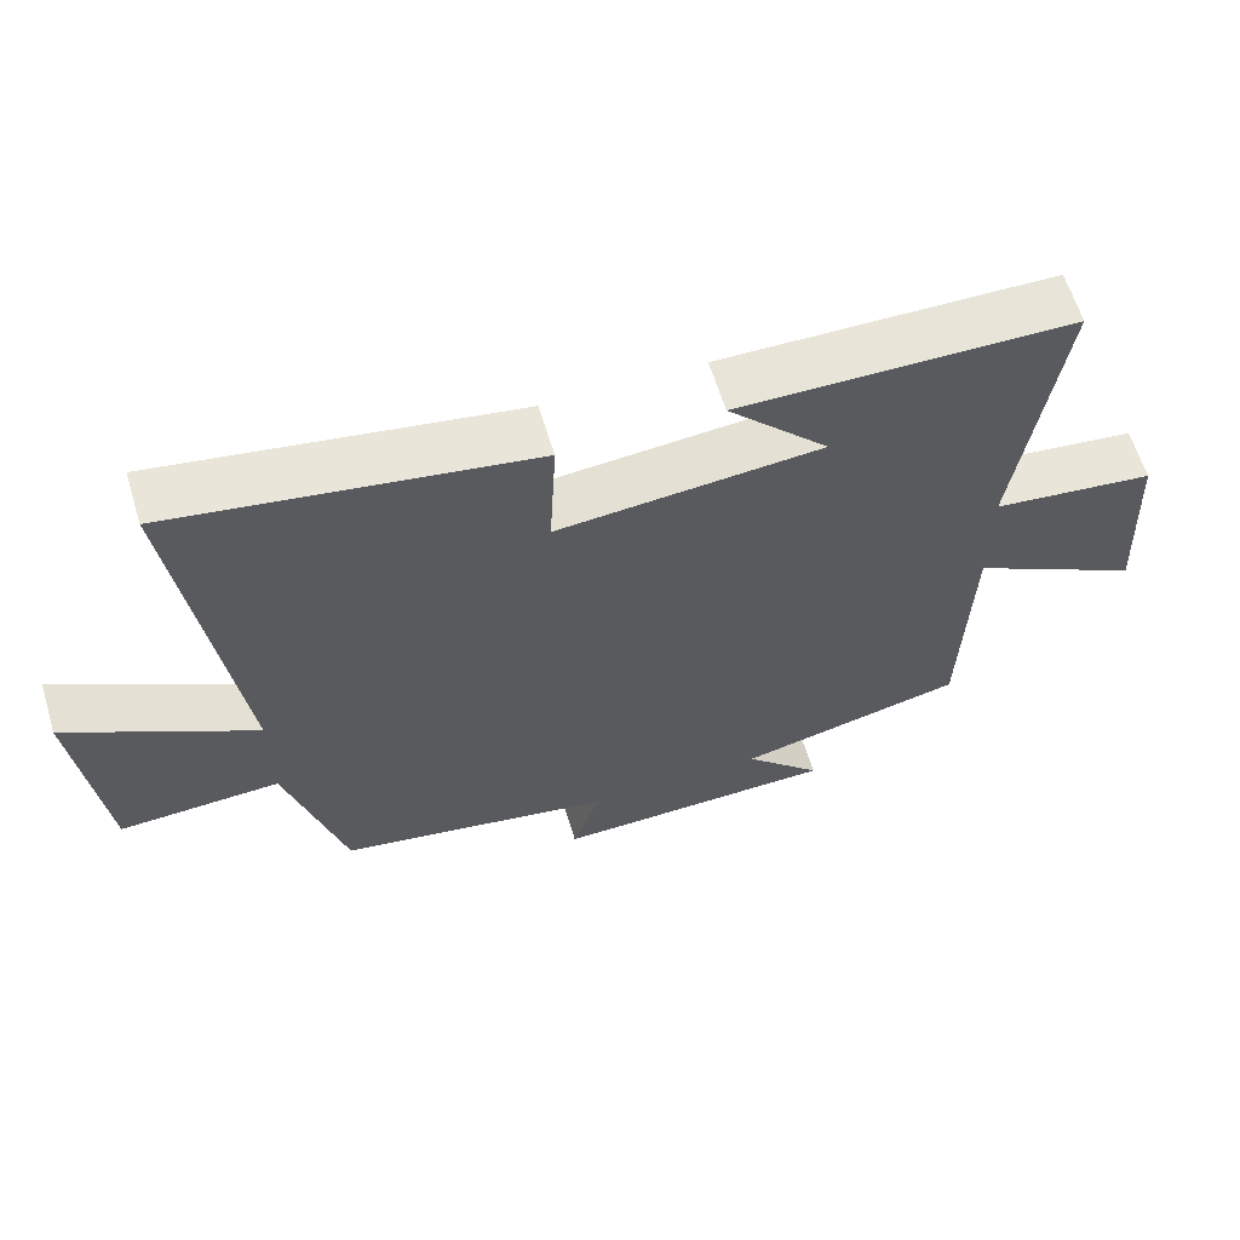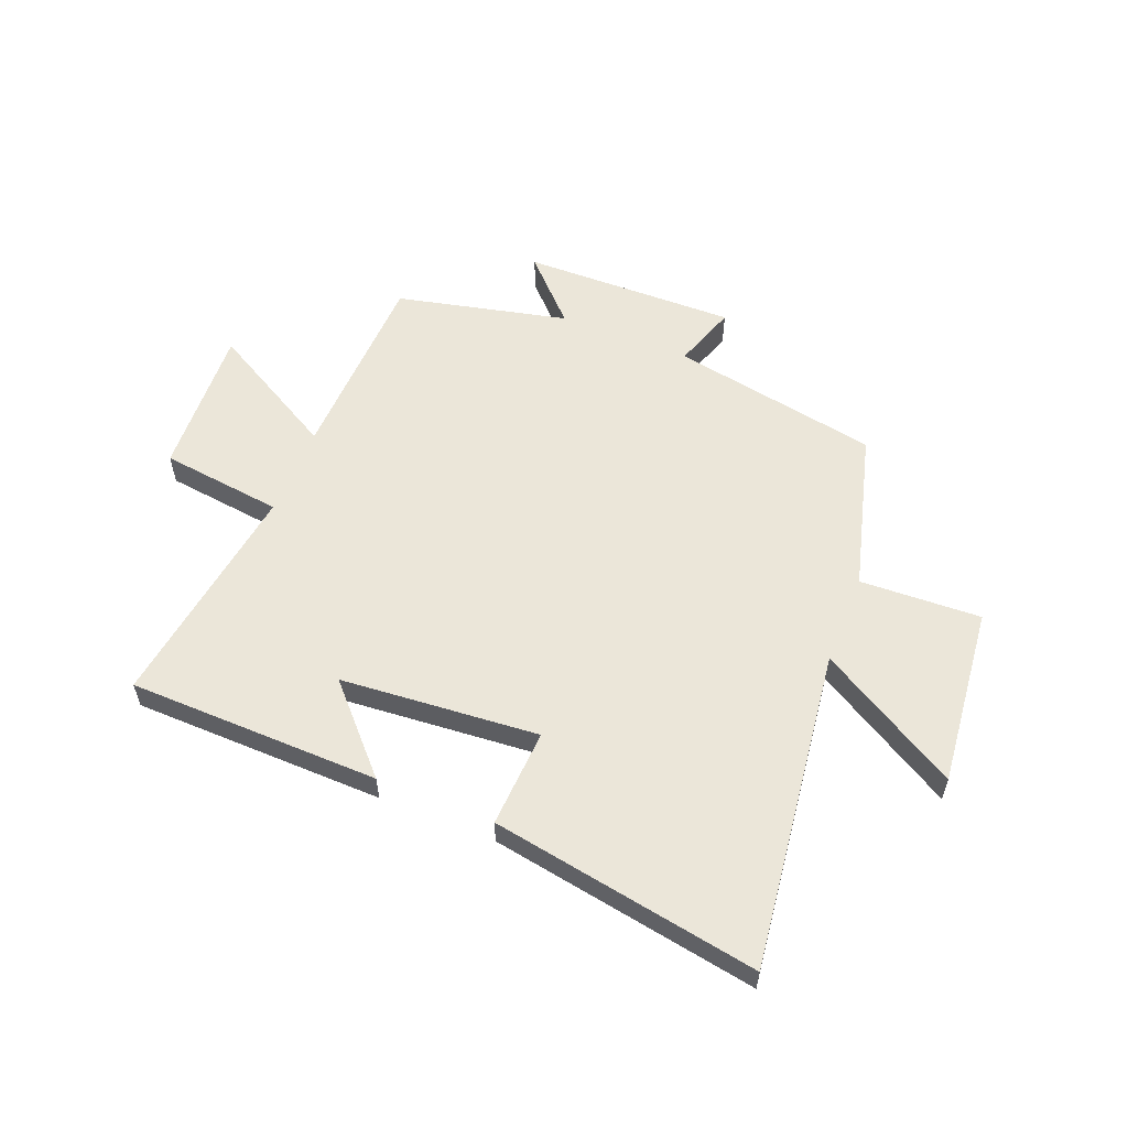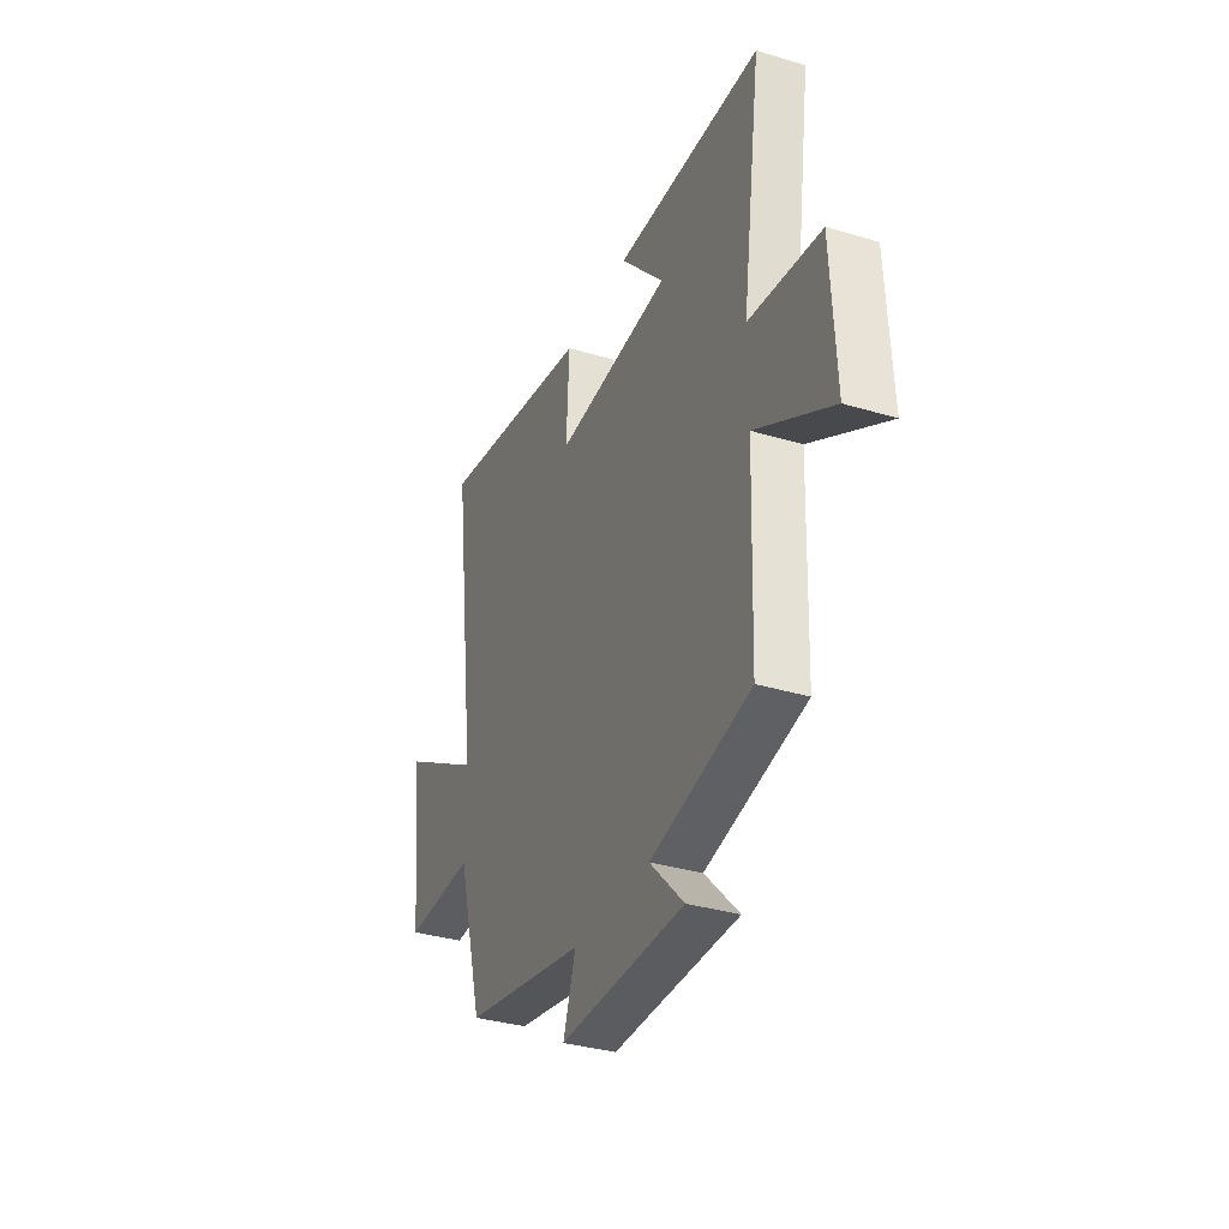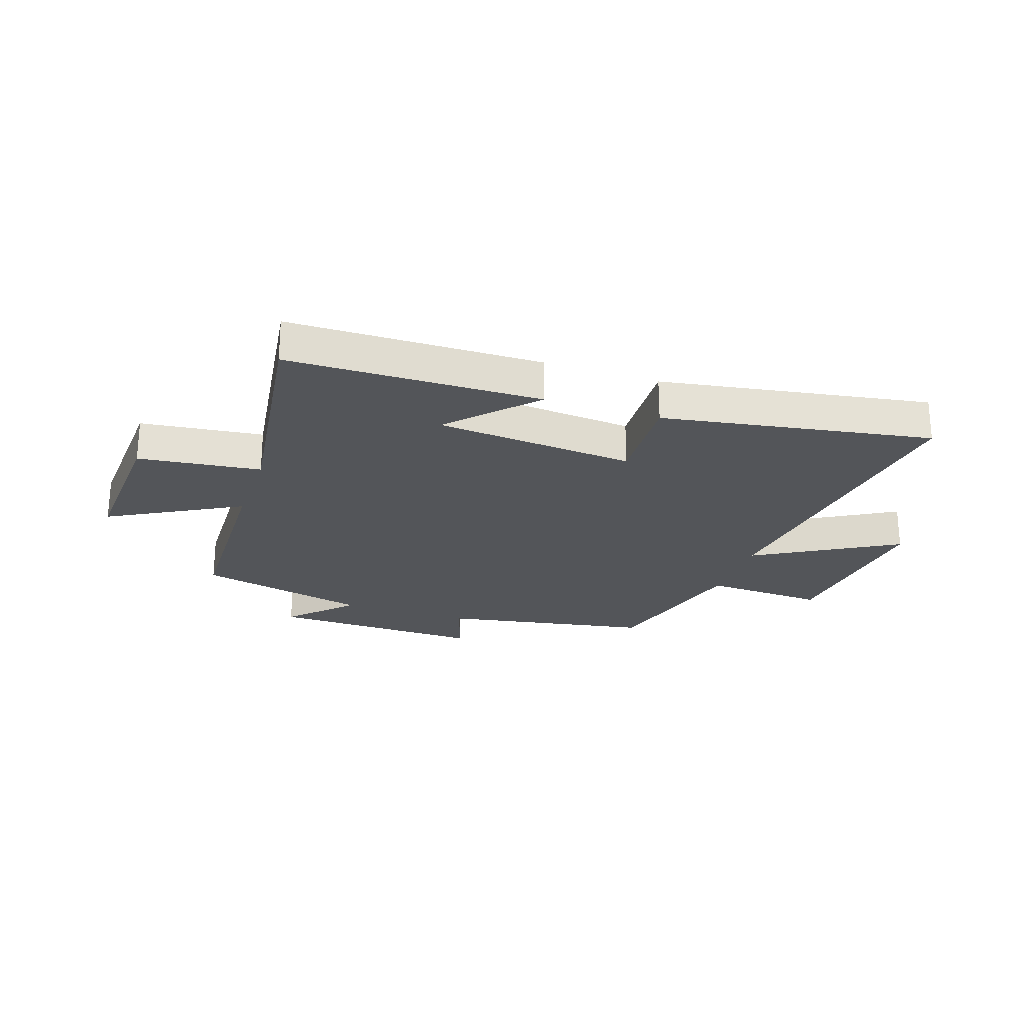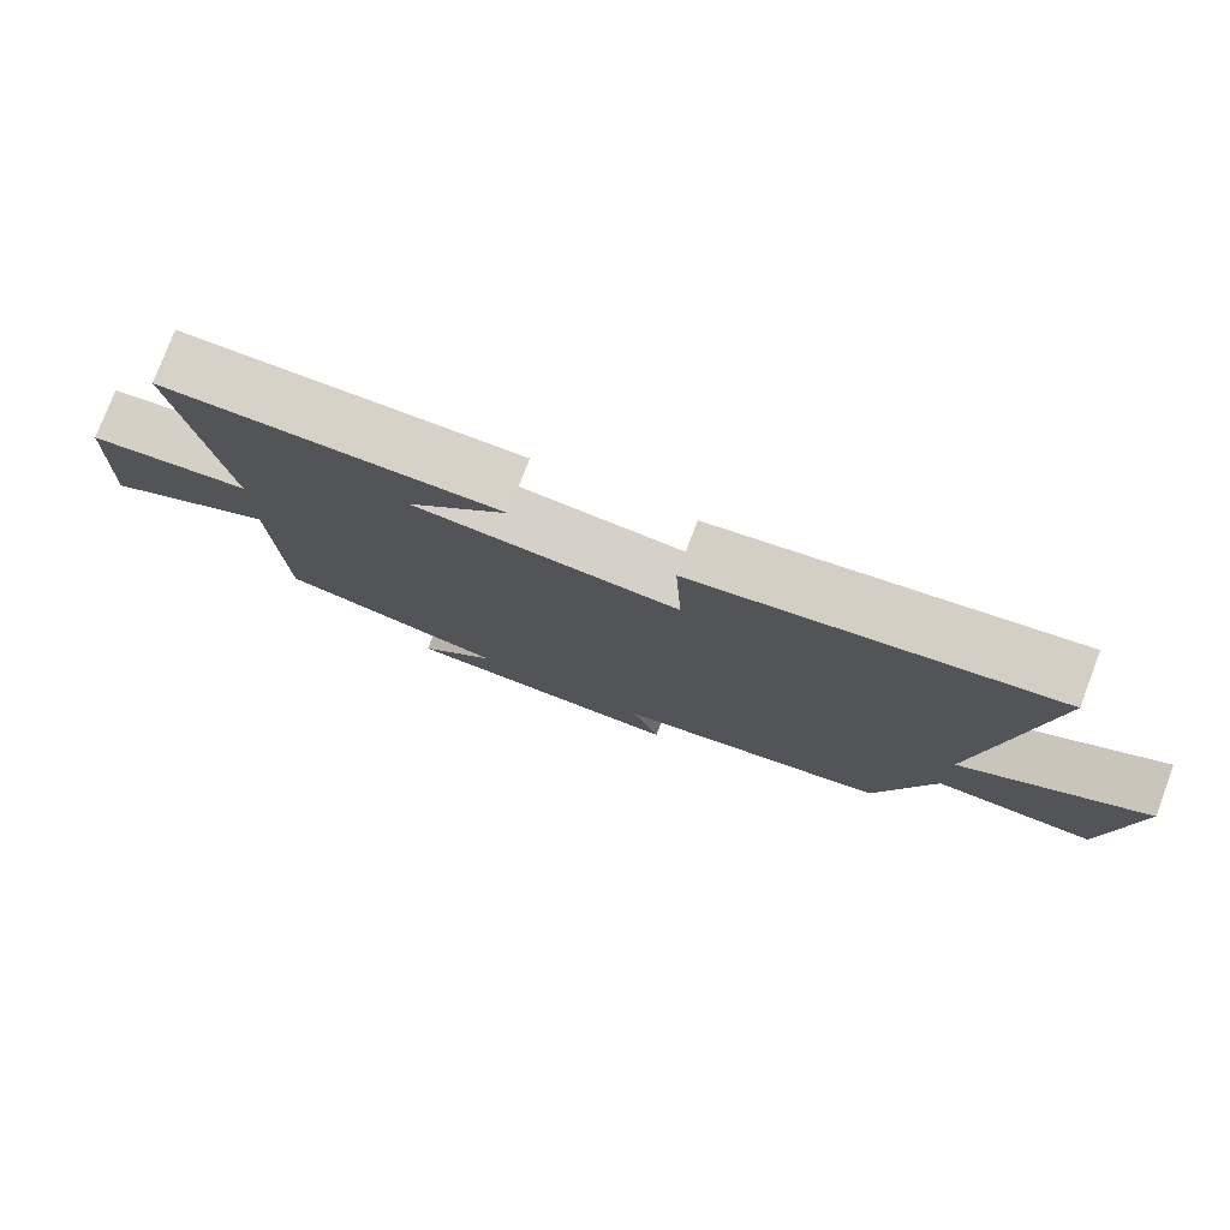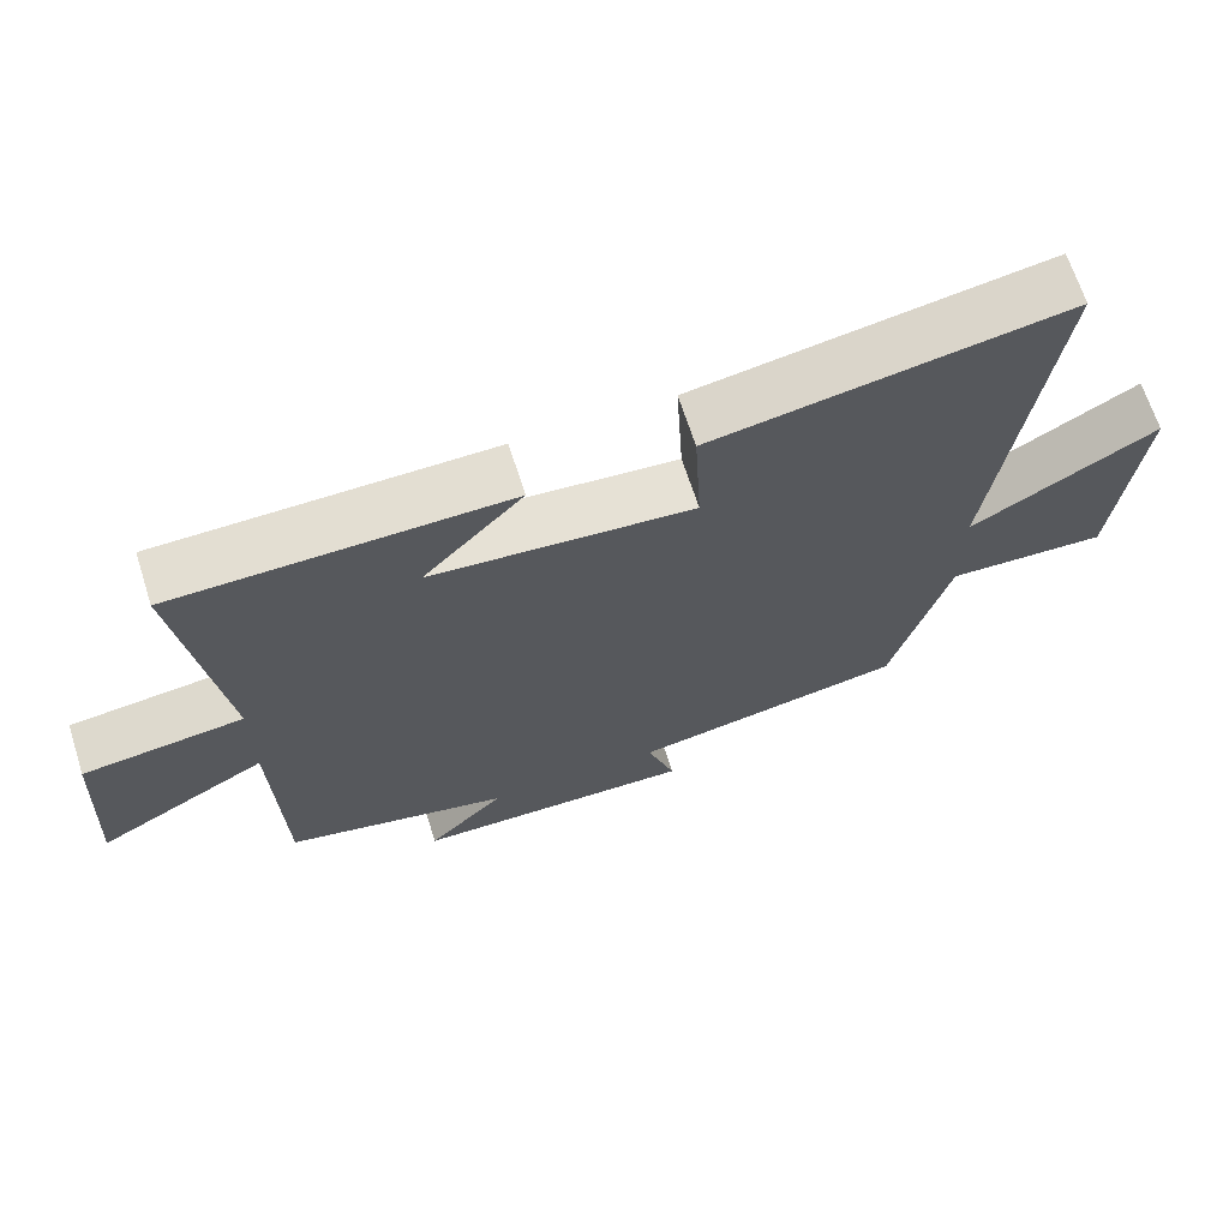
<metadata>
{"format":"obj","ext":"obj","renderer":"f3d","projection":"perspective","resolution":1024,"background":"white","views":[{"elev":62.0,"azim":163.1,"up":"+Z"},{"elev":57.4,"azim":22.0,"up":"+Y"},{"elev":-33.9,"azim":-112.2,"up":"+Z"},{"elev":-24.5,"azim":-18.7,"up":"+Y"},{"elev":77.9,"azim":20.8,"up":"+Z"},{"elev":67.0,"azim":-17.7,"up":"+Z"}]}
</metadata>
<code>
v -0.489 0.07 -0.429
v -0.5 0.07 -0.081
v -0.731 0.07 -0.209
v -0.717 0.07 0.059
v -0.5 0.07 0.085
v -0.557 0.07 0.493
v -0.11 0.07 0.5
v -0.245 0.07 0.356
v 0.107 0.07 0.326
v 0.098 0.07 0.5
v 0.574 0.07 0.58
v 0.5 0.07 0.011
v 0.749 0.07 0.155
v 0.715 0.07 -0.163
v 0.5 0.07 -0.153
v 0.423 0.07 -0.433
v 0.053 0.07 -0.5
v 0.091 0.07 -0.614
v -0.289 0.07 -0.606
v -0.185 0.07 -0.5
v -0.489 0 -0.429
v -0.5 0 -0.081
v -0.731 0 -0.209
v -0.717 0 0.059
v -0.5 0 0.085
v -0.557 0 0.493
v -0.11 0 0.5
v -0.245 0 0.356
v 0.107 0 0.326
v 0.098 0 0.5
v 0.574 0 0.58
v 0.5 0 0.011
v 0.749 0 0.155
v 0.715 0 -0.163
v 0.5 0 -0.153
v 0.423 0 -0.433
v 0.053 0 -0.5
v 0.091 0 -0.614
v -0.289 0 -0.606
v -0.185 0 -0.5
f 17 18 19 20
f 20 1 2
f 17 20 2
f 16 17 2
f 15 16 2
f 12 13 14 15
f 12 15 2
f 9 10 11 12
f 8 9 12 2
f 5 6 7 8
f 5 8 2 3
f 3 4 5
f 40 39 38 37
f 22 21 40
f 22 40 37
f 22 37 36
f 22 36 35
f 35 34 33 32
f 22 35 32
f 32 31 30 29
f 22 32 29 28
f 28 27 26 25
f 23 22 28 25
f 25 24 23
f 1 21 22 2
f 2 22 23 3
f 3 23 24 4
f 4 24 25 5
f 5 25 26 6
f 6 26 27 7
f 7 27 28 8
f 8 28 29 9
f 9 29 30 10
f 10 30 31 11
f 11 31 32 12
f 12 32 33 13
f 13 33 34 14
f 14 34 35 15
f 15 35 36 16
f 16 36 37 17
f 17 37 38 18
f 18 38 39 19
f 19 39 40 20
f 20 40 21 1

</code>
